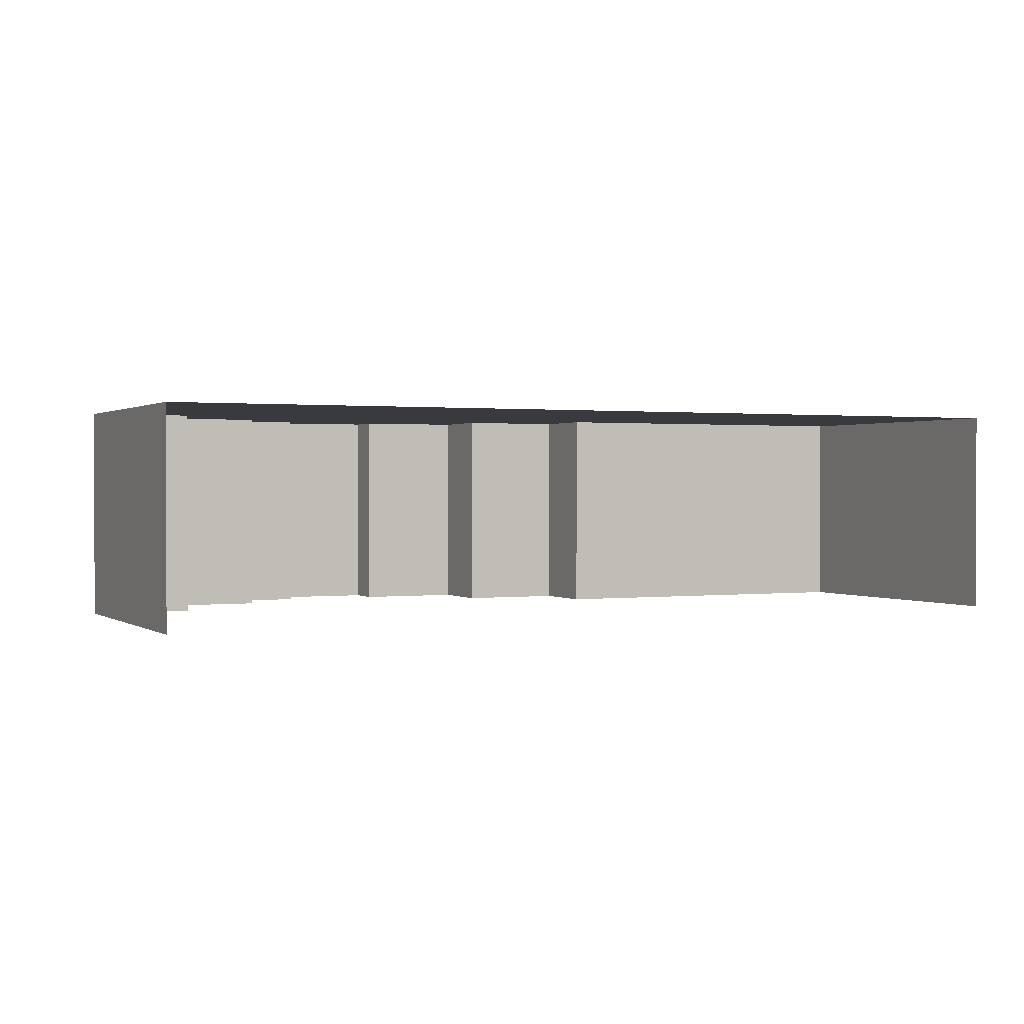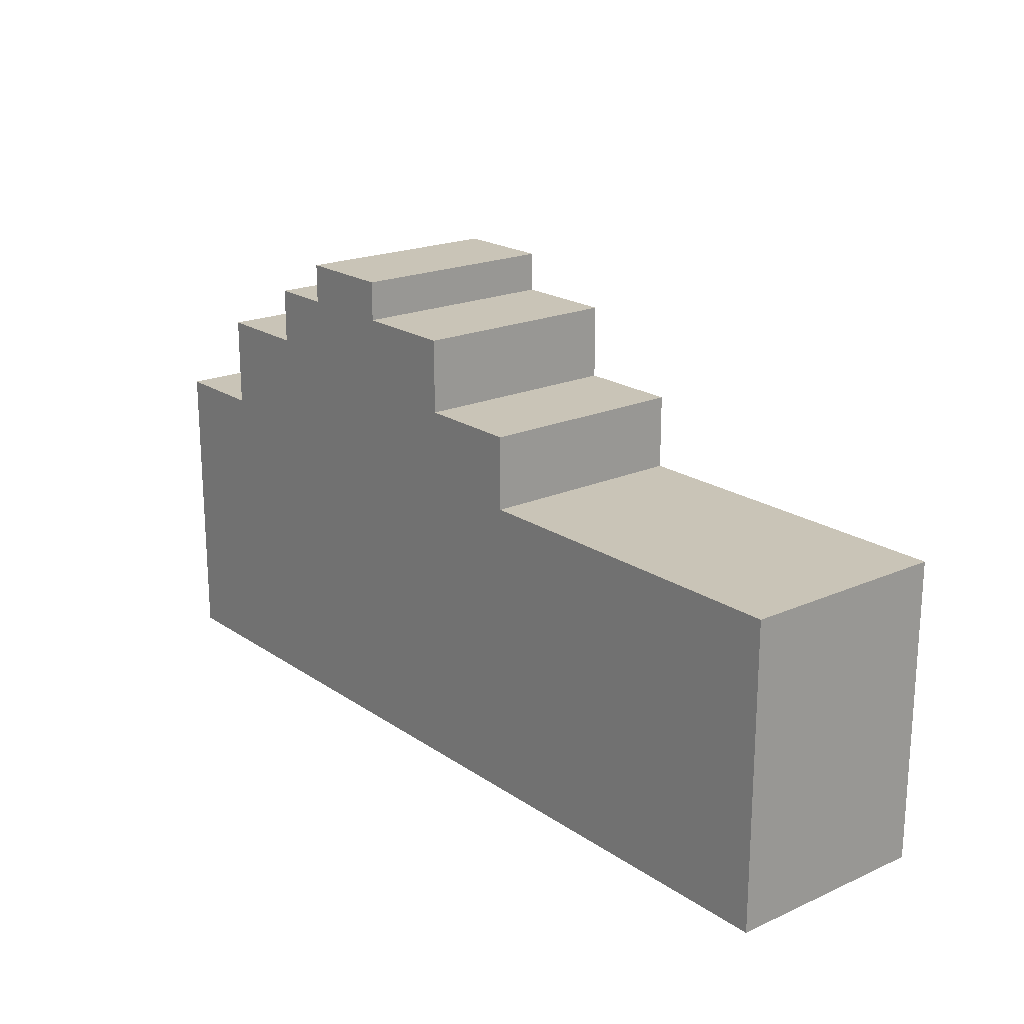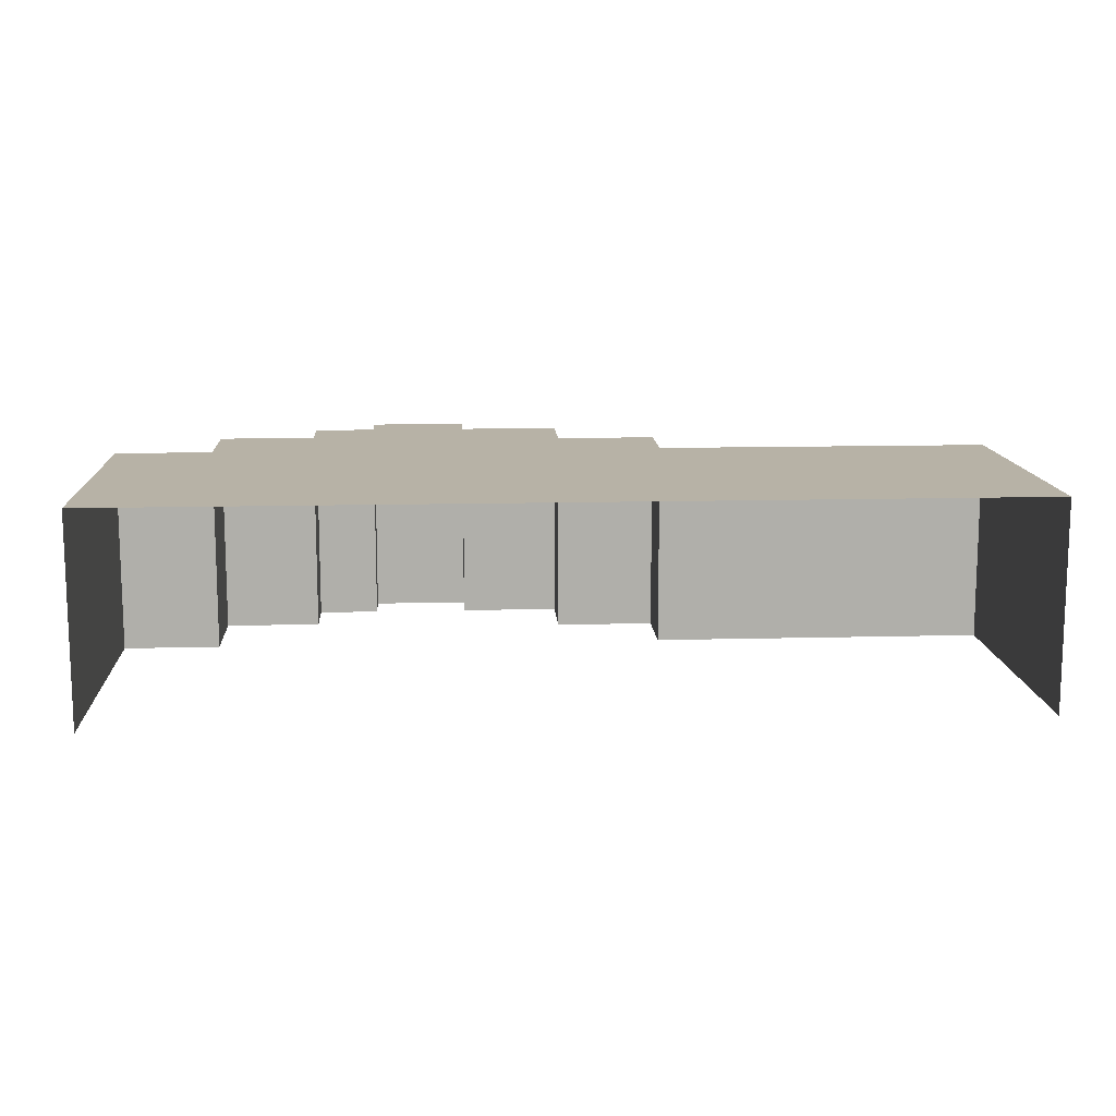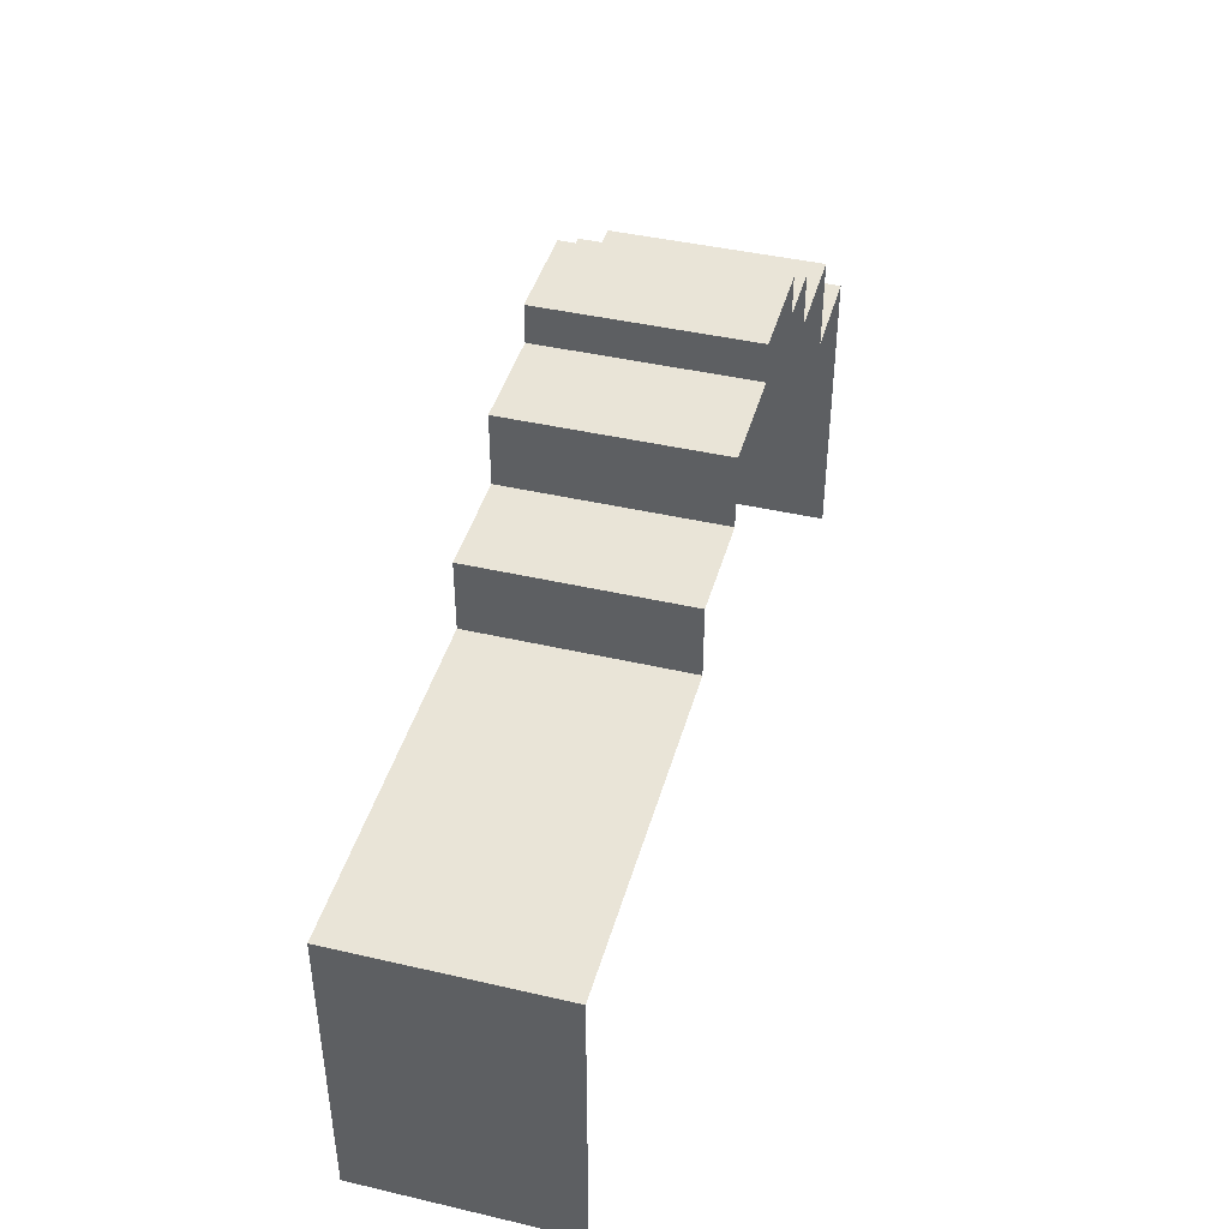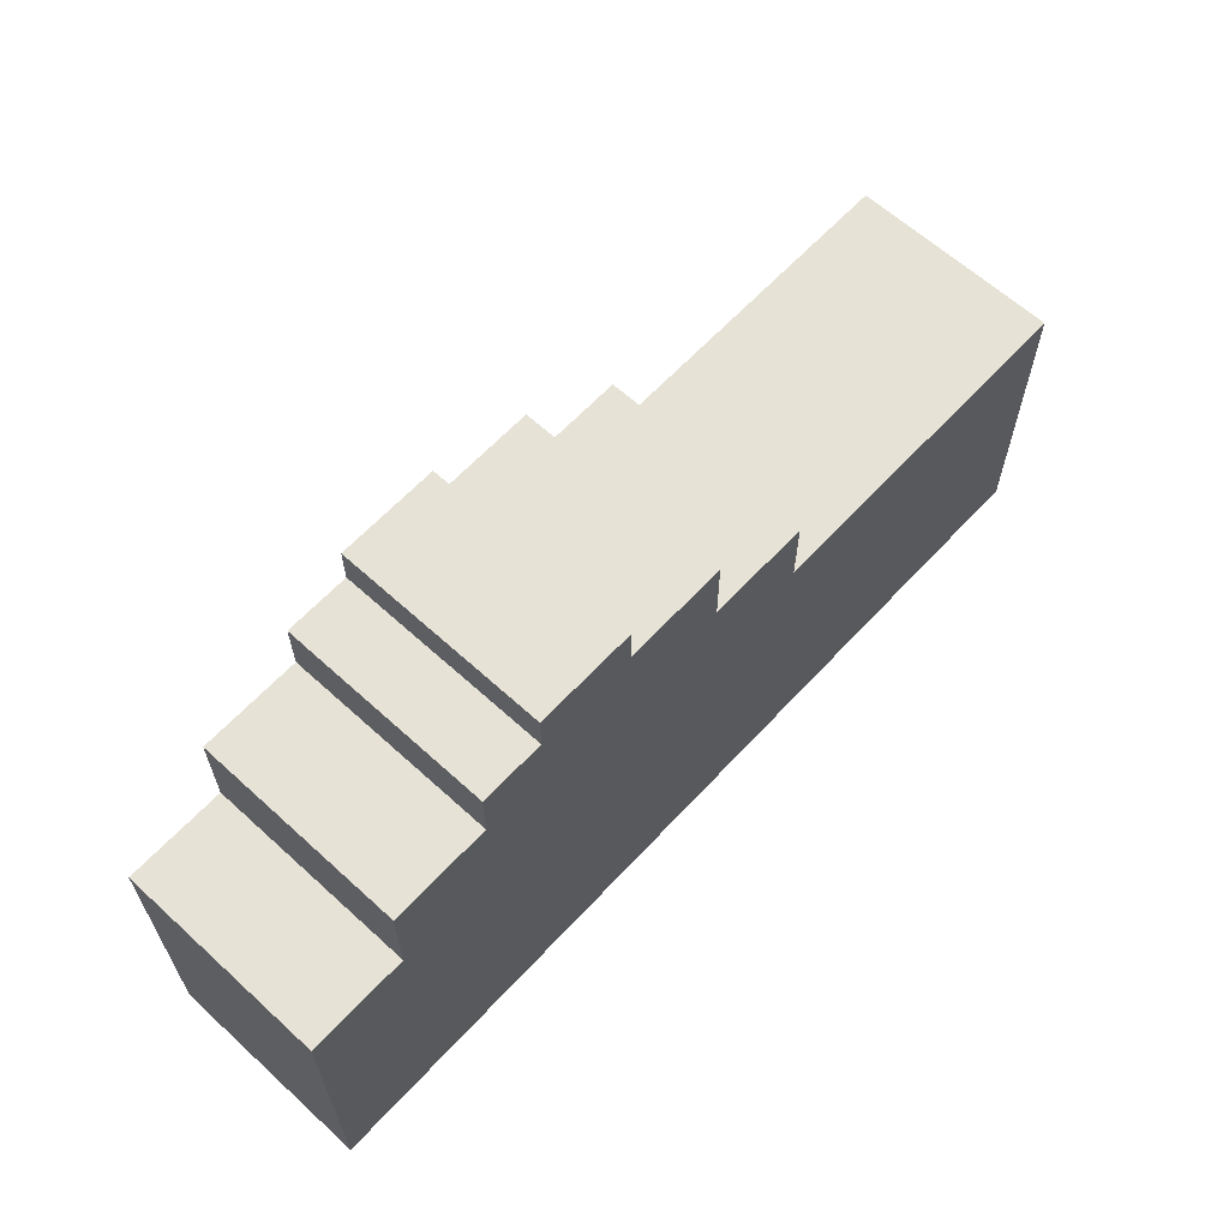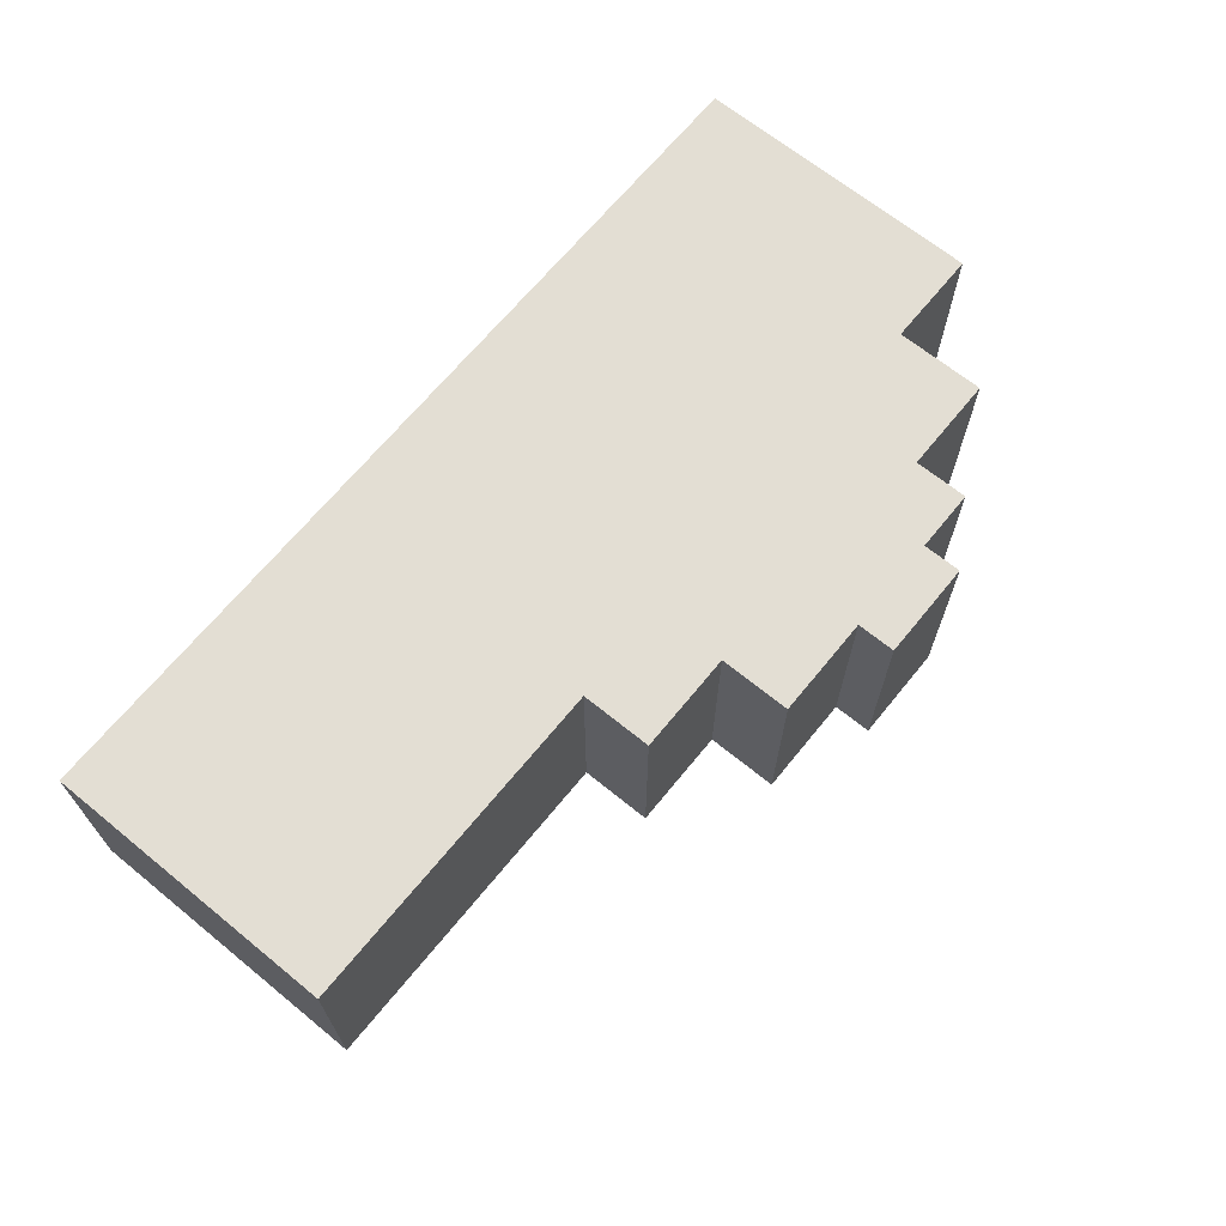
<metadata>
{"format":"obj","ext":"obj","renderer":"f3d","projection":"perspective","resolution":1024,"background":"white","views":[{"elev":0.8,"azim":-25.1,"up":"+Z"},{"elev":20.0,"azim":50.9,"up":"+Y"},{"elev":12.4,"azim":-3.5,"up":"+Z"},{"elev":42.8,"azim":105.4,"up":"+Y"},{"elev":62.9,"azim":-47.3,"up":"+Y"},{"elev":67.2,"azim":129.2,"up":"+Z"}]}
</metadata>
<code>
g fort_terrain_village
v 5.503 -8.125 5.644e-07
v -5.497 -8.125 5.644e-07
v -5.497 -8.125 -1
v 5.503 -8.125 -1
v 5.503 -8.125 -23.12
v -5.497 -8.125 -23.12
v 5.503 -8.125 -1
v 5.503 -8.125 -23.12
v 5.503 -12.44 -23.12
v 5.503 -12.44 -1
v 5.503 -12.44 -1
v 5.503 -12.44 -23.12
v 16.88 -12.44 -23.12
v 16.88 -12.44 -1
v 16.88 -12.44 -1
v 16.88 -12.44 -23.12
v 16.88 -20.5 -23.12
v 16.88 -20.5 -1
v -5.497 -8.125 -23.12
v -5.497 -8.125 -1
v -5.497 -12.44 -1
v -5.497 -12.44 -23.12
v -5.497 -12.44 -23.12
v -5.497 -12.44 -1
v -12.5 -12.44 -1
v -12.5 -12.44 -23.12
v -12.5 -12.44 -1
v -12.5 -18.5 -1
v -12.5 -18.5 -23.12
v -12.5 -12.44 -23.12
v 16.88 -20.5 -23.12
v 28.25 -20.5 -23.12
v 28.25 -20.5 -1
v 16.88 -20.5 -1
v 28.25 -20.5 -23.12
v 28.25 -28.56 -23.12
v 28.25 -28.56 -1
v 28.25 -20.5 -1
v -23.5 -18.5 -1
v -23.5 -18.5 -23.12
v -12.5 -18.5 -23.12
v -12.5 -18.5 -1
v -23.5 -18.5 -1
v -23.5 -28.56 -1
v -23.5 -28.56 -23.12
v -23.5 -18.5 -23.12
v -23.5 -28.56 -1
v -34.5 -28.56 -1
v -34.5 -28.56 -23.12
v -23.5 -28.56 -23.12
v -34.5 -28.56 -1
v -34.5 -61.75 -1
v -34.5 -61.75 -23.12
v -34.5 -28.56 -23.12
v 28.25 -28.56 -23.12
v 66.42 -28.56 -23.12
v 66.42 -28.56 -1
v 28.25 -28.56 -1
v 66.42 -28.56 -23.12
v 66.42 -61.75 -23.12
v 66.42 -61.75 -1
v 66.42 -28.56 -1
v 5.503 -8.125 5.644e-07
v 5.503 -12.44 5.644e-07
v -5.497 -12.44 5.644e-07
v -5.497 -8.125 5.644e-07
v 5.503 -20.5 5.644e-07
v 16.88 -20.5 5.644e-07
v 16.88 -12.44 5.644e-07
v -5.497 -20.5 5.644e-07
v -12.5 -12.44 5.644e-07
v -12.5 -18.5 5.644e-07
v 16.88 -28.56 5.644e-07
v 28.25 -28.56 5.644e-07
v 28.25 -20.5 5.644e-07
v 5.503 -28.56 5.644e-07
v -5.497 -28.56 5.644e-07
v -12.5 -28.56 5.644e-07
v -23.5 -18.5 5.644e-07
v -23.5 -28.56 5.644e-07
v 28.25 -28.56 5.644e-07
v 28.25 -61.75 5.644e-07
v 16.88 -61.75 5.644e-07
v 16.88 -28.56 5.644e-07
v 5.503 -61.75 5.644e-07
v 5.503 -28.56 5.644e-07
v -5.497 -61.75 5.644e-07
v -5.497 -28.56 5.644e-07
v -12.5 -61.75 5.644e-07
v -12.5 -28.56 5.644e-07
v -23.5 -61.75 5.644e-07
v -23.5 -28.56 5.644e-07
v -34.5 -61.75 5.644e-07
v -34.5 -28.56 5.644e-07
v 66.42 -28.56 5.644e-07
v 66.42 -61.75 5.644e-07
v -5.497 -8.125 5.644e-07
v -5.497 -12.44 5.644e-07
v -5.497 -12.44 -1
v -5.497 -8.125 -1
v -5.497 -12.44 5.644e-07
v -12.5 -12.44 5.644e-07
v -12.5 -12.44 -1
v -5.497 -12.44 -1
v 5.503 -8.125 5.644e-07
v 5.503 -8.125 -1
v 5.503 -12.44 -1
v 5.503 -12.44 5.644e-07
v 5.503 -12.44 5.644e-07
v 5.503 -12.44 -1
v 16.88 -12.44 -1
v 16.88 -12.44 5.644e-07
v 16.88 -12.44 5.644e-07
v 16.88 -12.44 -1
v 16.88 -20.5 -1
v 16.88 -20.5 5.644e-07
v -12.5 -12.44 5.644e-07
v -12.5 -18.5 5.644e-07
v -12.5 -18.5 -1
v -12.5 -12.44 -1
v 16.88 -20.5 -1
v 28.25 -20.5 -1
v 28.25 -20.5 5.644e-07
v 16.88 -20.5 5.644e-07
v 28.25 -20.5 -1
v 28.25 -28.56 -1
v 28.25 -28.56 5.644e-07
v 28.25 -20.5 5.644e-07
v -23.5 -18.5 5.644e-07
v -23.5 -18.5 -1
v -12.5 -18.5 -1
v -12.5 -18.5 5.644e-07
v -23.5 -18.5 5.644e-07
v -23.5 -28.56 5.644e-07
v -23.5 -28.56 -1
v -23.5 -18.5 -1
v -23.5 -28.56 5.644e-07
v -34.5 -28.56 5.644e-07
v -34.5 -28.56 -1
v -23.5 -28.56 -1
v -34.5 -28.56 5.644e-07
v -34.5 -61.75 5.644e-07
v -34.5 -61.75 -1
v -34.5 -28.56 -1
v 28.25 -28.56 -1
v 66.42 -28.56 -1
v 66.42 -28.56 5.644e-07
v 28.25 -28.56 5.644e-07
v 66.42 -28.56 -1
v 66.42 -61.75 -1
v 66.42 -61.75 5.644e-07
v 66.42 -28.56 5.644e-07
g fort_terrain_village_0
f 3 2 1
f 4 3 1
f 3 4 5
f 6 3 5
f 9 8 7
f 10 9 7
f 13 12 11
f 14 13 11
f 17 16 15
f 18 17 15
f 21 20 19
f 22 21 19
f 25 24 23
f 26 25 23
f 29 28 27
f 30 29 27
f 33 32 31
f 34 33 31
f 37 36 35
f 38 37 35
f 41 40 39
f 42 41 39
f 45 44 43
f 46 45 43
f 49 48 47
f 50 49 47
f 53 52 51
f 54 53 51
f 57 56 55
f 58 57 55
f 61 60 59
f 62 61 59
g fort_terrain_village_1
f 65 64 63
f 66 65 63
f 64 65 67
f 64 67 68
f 69 64 68
f 65 70 67
f 65 71 70
f 71 72 70
f 68 67 73
f 68 73 74
f 75 68 74
f 67 76 73
f 67 70 76
f 70 77 76
f 70 72 77
f 72 78 77
f 72 79 78
f 79 80 78
f 83 82 81
f 84 83 81
f 85 83 84
f 86 85 84
f 87 85 86
f 88 87 86
f 89 87 88
f 90 89 88
f 91 89 90
f 92 91 90
f 93 91 92
f 94 93 92
f 81 82 95
f 82 96 95
g fort_terrain_village_2
f 99 98 97
f 100 99 97
f 103 102 101
f 104 103 101
f 107 106 105
f 108 107 105
f 111 110 109
f 112 111 109
f 115 114 113
f 116 115 113
f 119 118 117
f 120 119 117
f 123 122 121
f 124 123 121
f 127 126 125
f 128 127 125
f 131 130 129
f 132 131 129
f 135 134 133
f 136 135 133
f 139 138 137
f 140 139 137
f 143 142 141
f 144 143 141
f 147 146 145
f 148 147 145
f 151 150 149
f 152 151 149

</code>
